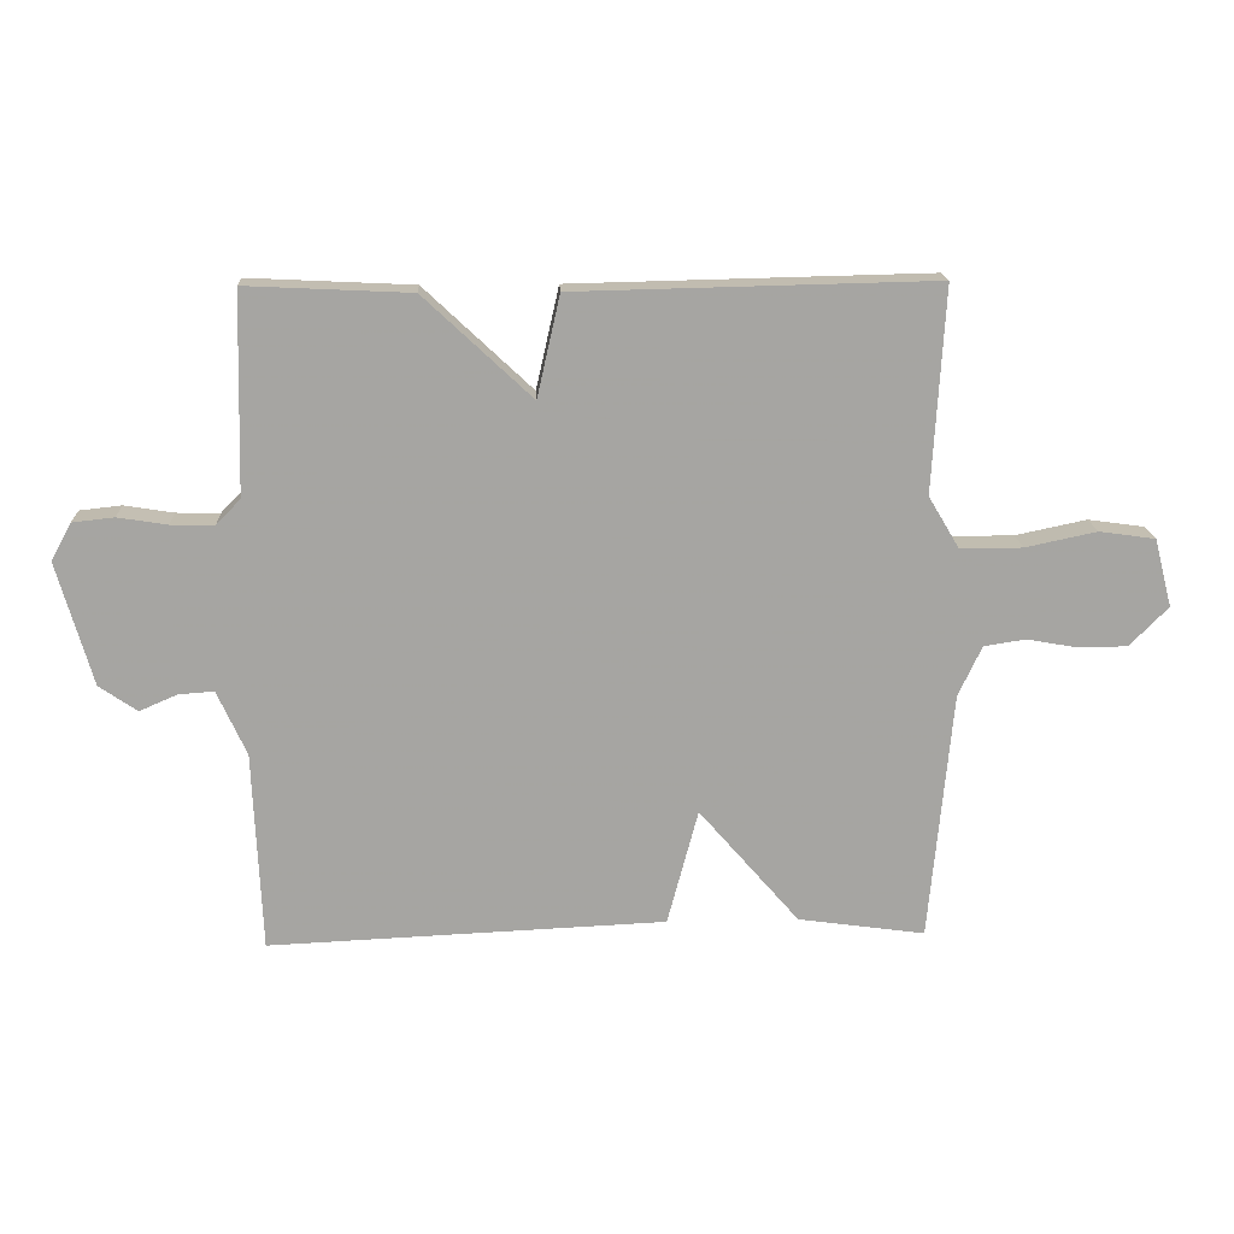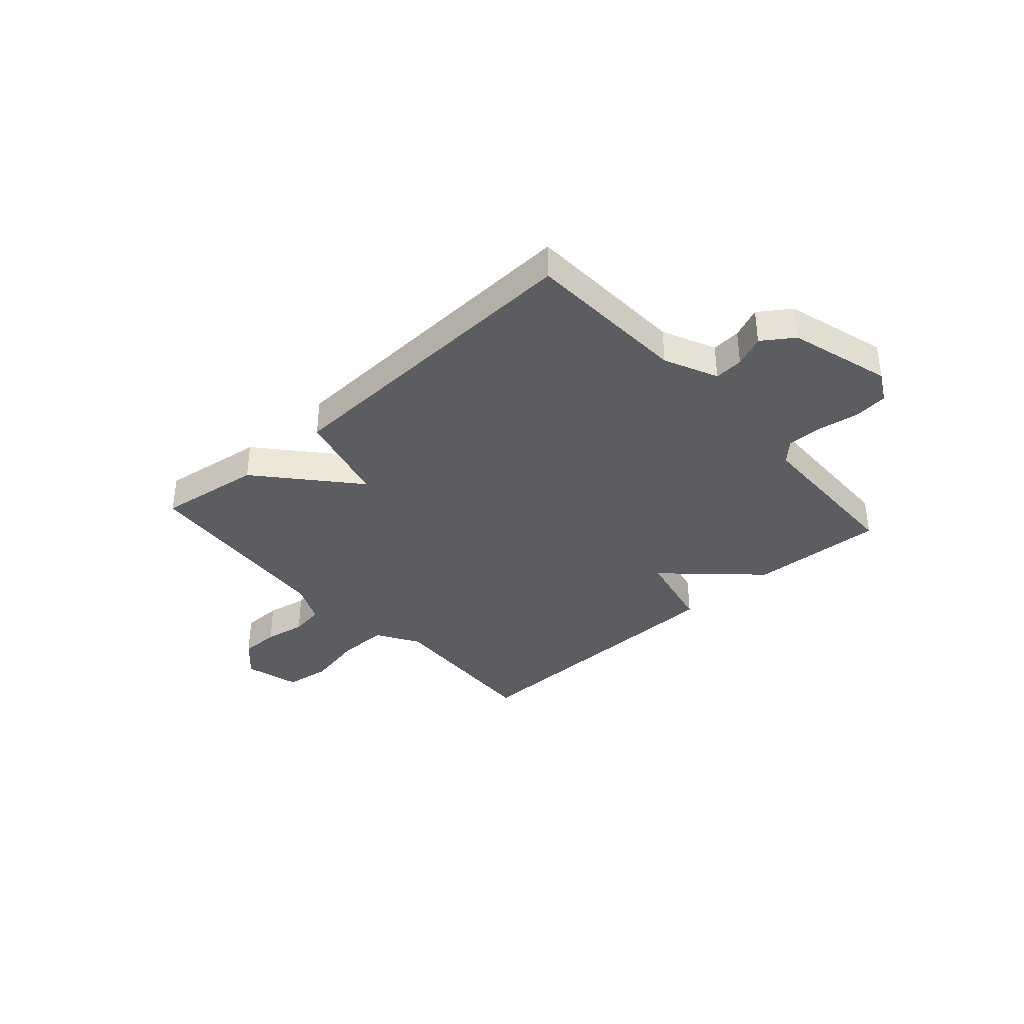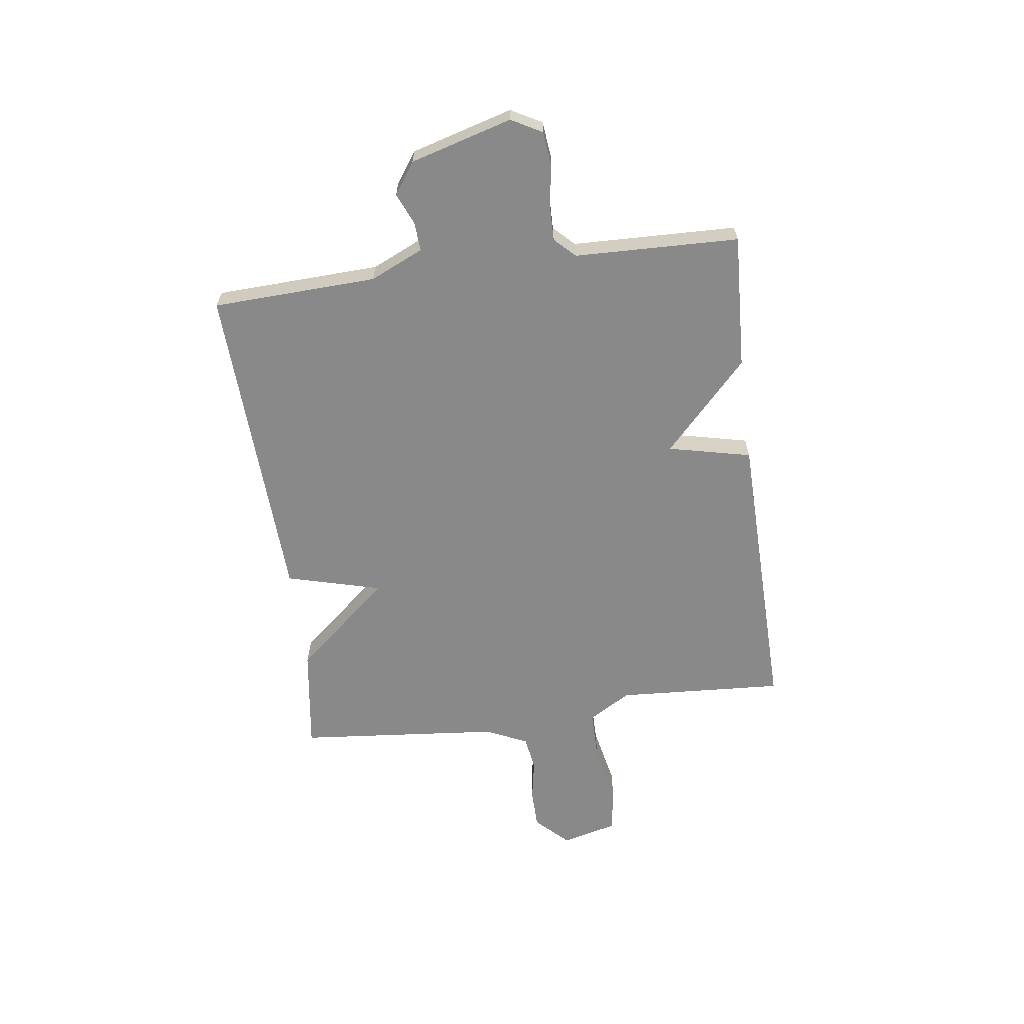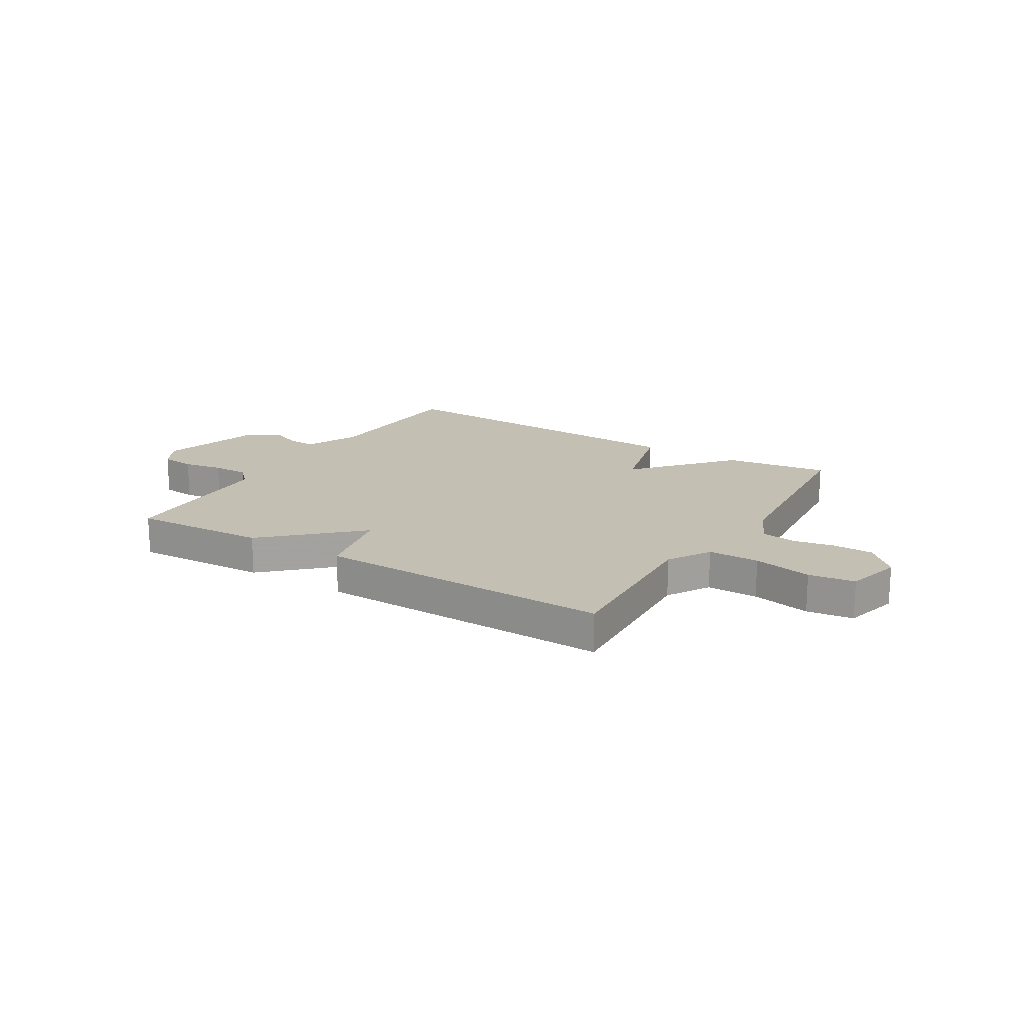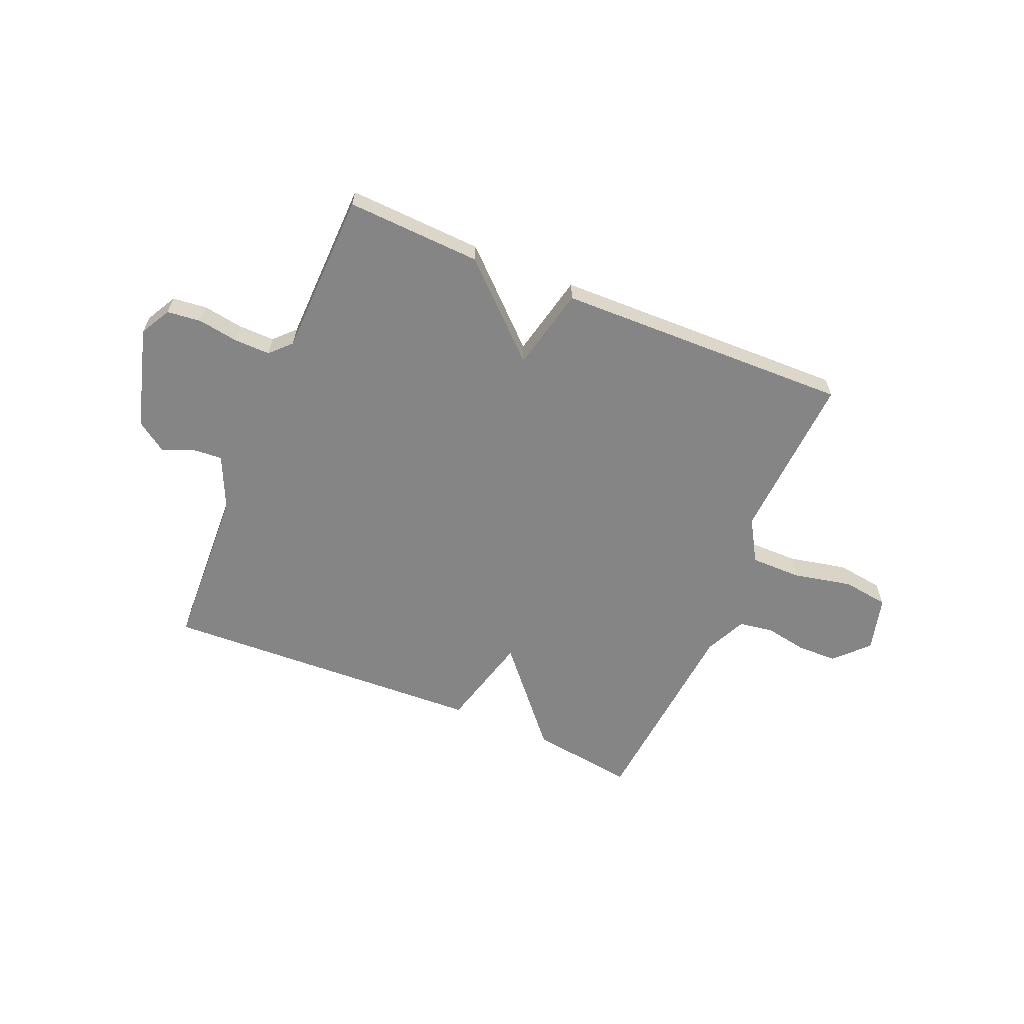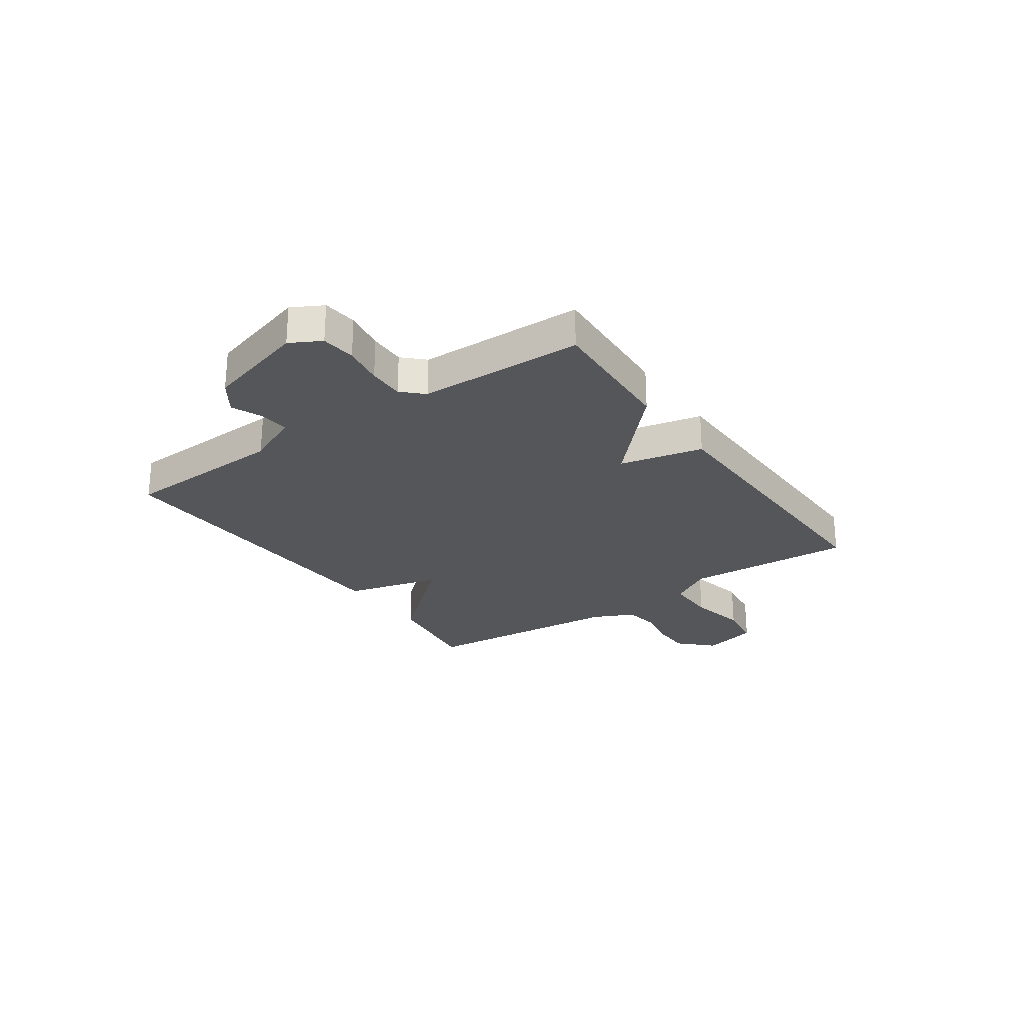
<metadata>
{"format":"obj","ext":"obj","renderer":"f3d","projection":"perspective","resolution":1024,"background":"white","views":[{"elev":16.7,"azim":-2.6,"up":"+Z"},{"elev":-36.5,"azim":-138.1,"up":"+Y"},{"elev":-63.1,"azim":-82.4,"up":"+Y"},{"elev":17.8,"azim":31.4,"up":"+Y"},{"elev":-61.8,"azim":-22.8,"up":"+Y"},{"elev":-25.6,"azim":-55.2,"up":"+Y"}]}
</metadata>
<code>
v 0.5 0.07 0.5
v 0.482 0.07 0.187
v 0.529 0.07 0.108
v 0.624 0.07 0.108
v 0.733 0.07 0.131
v 0.819 0.07 0.119
v 0.846 0.07 0.015
v 0.787 0.07 -0.045
v 0.712 0.07 -0.046
v 0.635 0.07 -0.032
v 0.571 0.07 -0.042
v 0.535 0.07 -0.119
v 0.5 0.07 -0.5
v 0.306 0.07 -0.473
v 0.153 0.07 -0.296
v 0.106 0.07 -0.473
v -0.5 0.07 -0.5
v -0.513 0.07 -0.194
v -0.558 0.07 -0.095
v -0.612 0.07 -0.099
v -0.67 0.07 -0.124
v -0.728 0.07 -0.084
v -0.782 0.07 0.105
v -0.751 0.07 0.162
v -0.687 0.07 0.169
v -0.612 0.07 0.157
v -0.545 0.07 0.156
v -0.508 0.07 0.194
v -0.5 0.07 0.5
v -0.249 0.07 0.488
v -0.084 0.07 0.333
v -0.049 0.07 0.488
v 0.5 0 0.5
v 0.482 0 0.187
v 0.529 0 0.108
v 0.624 0 0.108
v 0.733 0 0.131
v 0.819 0 0.119
v 0.846 0 0.015
v 0.787 0 -0.045
v 0.712 0 -0.046
v 0.635 0 -0.032
v 0.571 0 -0.042
v 0.535 0 -0.119
v 0.5 0 -0.5
v 0.306 0 -0.473
v 0.153 0 -0.296
v 0.106 0 -0.473
v -0.5 0 -0.5
v -0.513 0 -0.194
v -0.558 0 -0.095
v -0.612 0 -0.099
v -0.67 0 -0.124
v -0.728 0 -0.084
v -0.782 0 0.105
v -0.751 0 0.162
v -0.687 0 0.169
v -0.612 0 0.157
v -0.545 0 0.156
v -0.508 0 0.194
v -0.5 0 0.5
v -0.249 0 0.488
v -0.084 0 0.333
v -0.049 0 0.488
f 31 32 1 2
f 28 29 30 31
f 31 2 3
f 28 31 3
f 27 28 3
f 26 27 3
f 24 25 26
f 23 24 26
f 22 23 26
f 21 22 26
f 20 21 26
f 19 20 26 3
f 18 19 3 4
f 15 16 17 18
f 4 5 6
f 18 4 6
f 15 18 6
f 12 13 14 15
f 11 12 15
f 11 15 6
f 10 11 6 7
f 7 8 9 10
f 34 33 64 63
f 63 62 61 60
f 35 34 63
f 35 63 60
f 35 60 59
f 35 59 58
f 58 57 56
f 58 56 55
f 58 55 54
f 58 54 53
f 58 53 52
f 35 58 52 51
f 36 35 51 50
f 50 49 48 47
f 38 37 36
f 38 36 50
f 38 50 47
f 47 46 45 44
f 47 44 43
f 38 47 43
f 39 38 43 42
f 42 41 40 39
f 1 33 34 2
f 2 34 35 3
f 3 35 36 4
f 4 36 37 5
f 5 37 38 6
f 6 38 39 7
f 7 39 40 8
f 8 40 41 9
f 9 41 42 10
f 10 42 43 11
f 11 43 44 12
f 12 44 45 13
f 13 45 46 14
f 14 46 47 15
f 15 47 48 16
f 16 48 49 17
f 17 49 50 18
f 18 50 51 19
f 19 51 52 20
f 20 52 53 21
f 21 53 54 22
f 22 54 55 23
f 23 55 56 24
f 24 56 57 25
f 25 57 58 26
f 26 58 59 27
f 27 59 60 28
f 28 60 61 29
f 29 61 62 30
f 30 62 63 31
f 31 63 64 32
f 32 64 33 1

</code>
